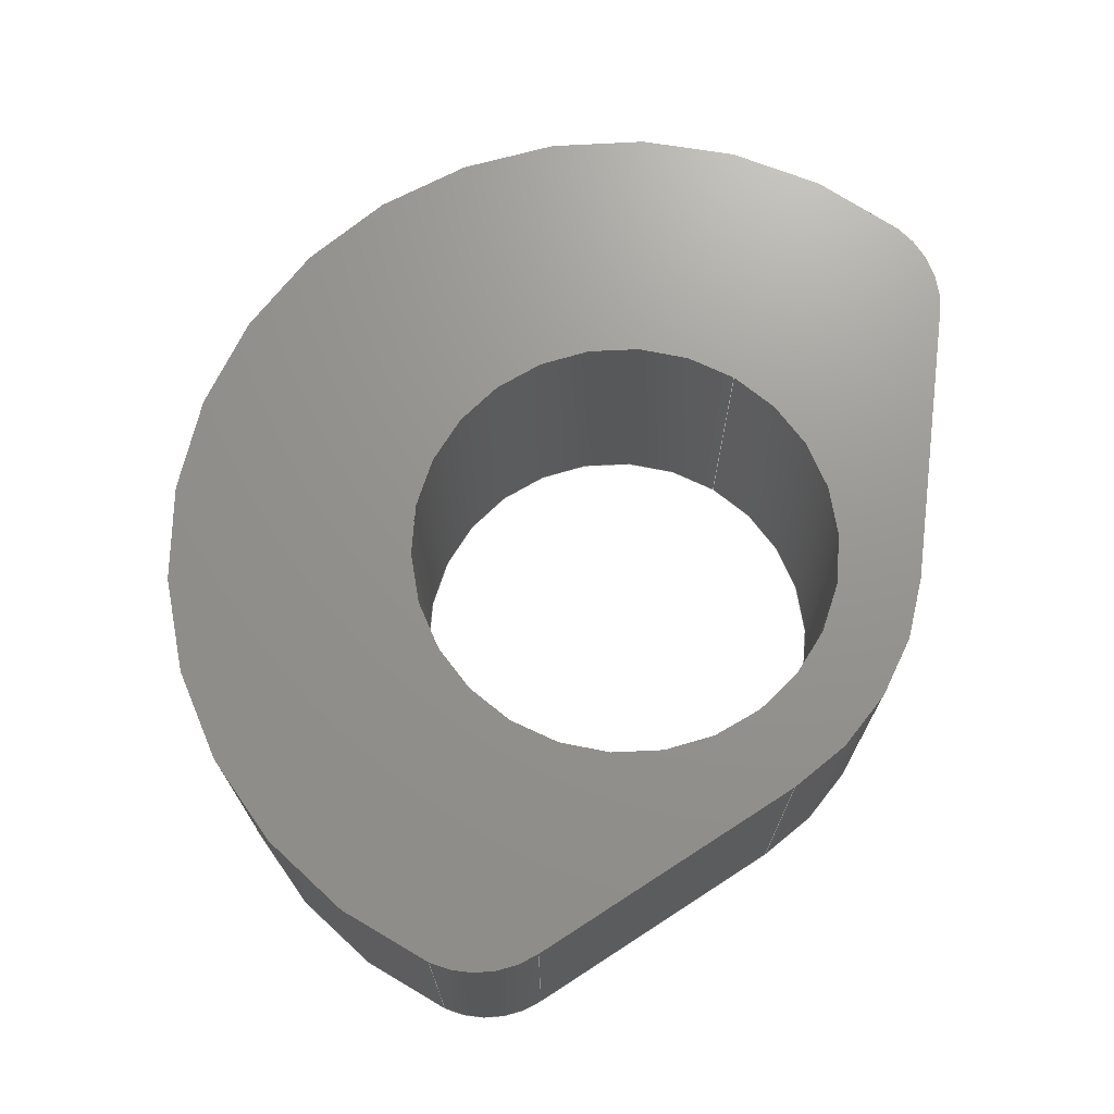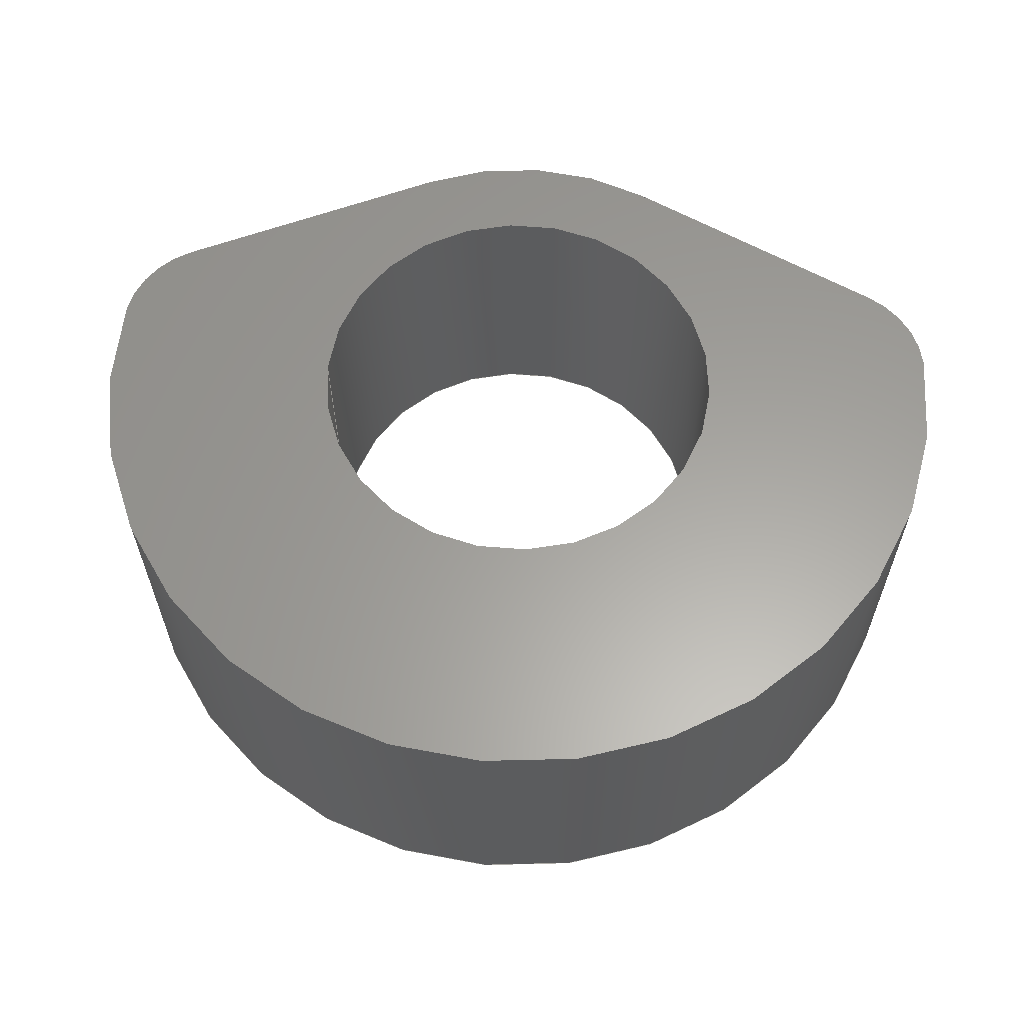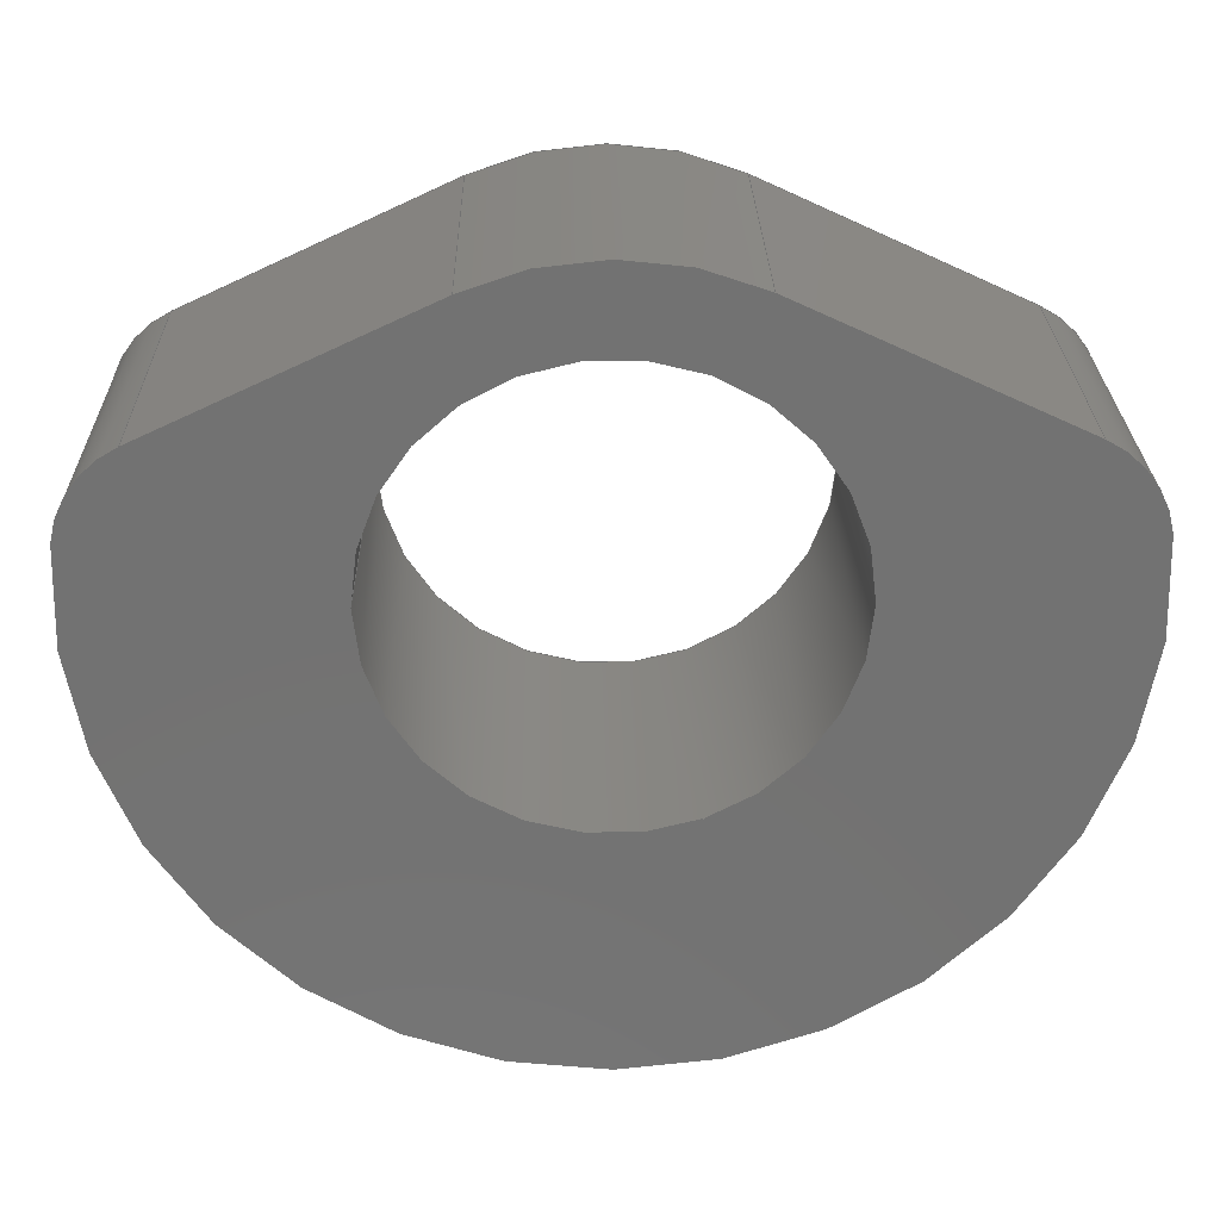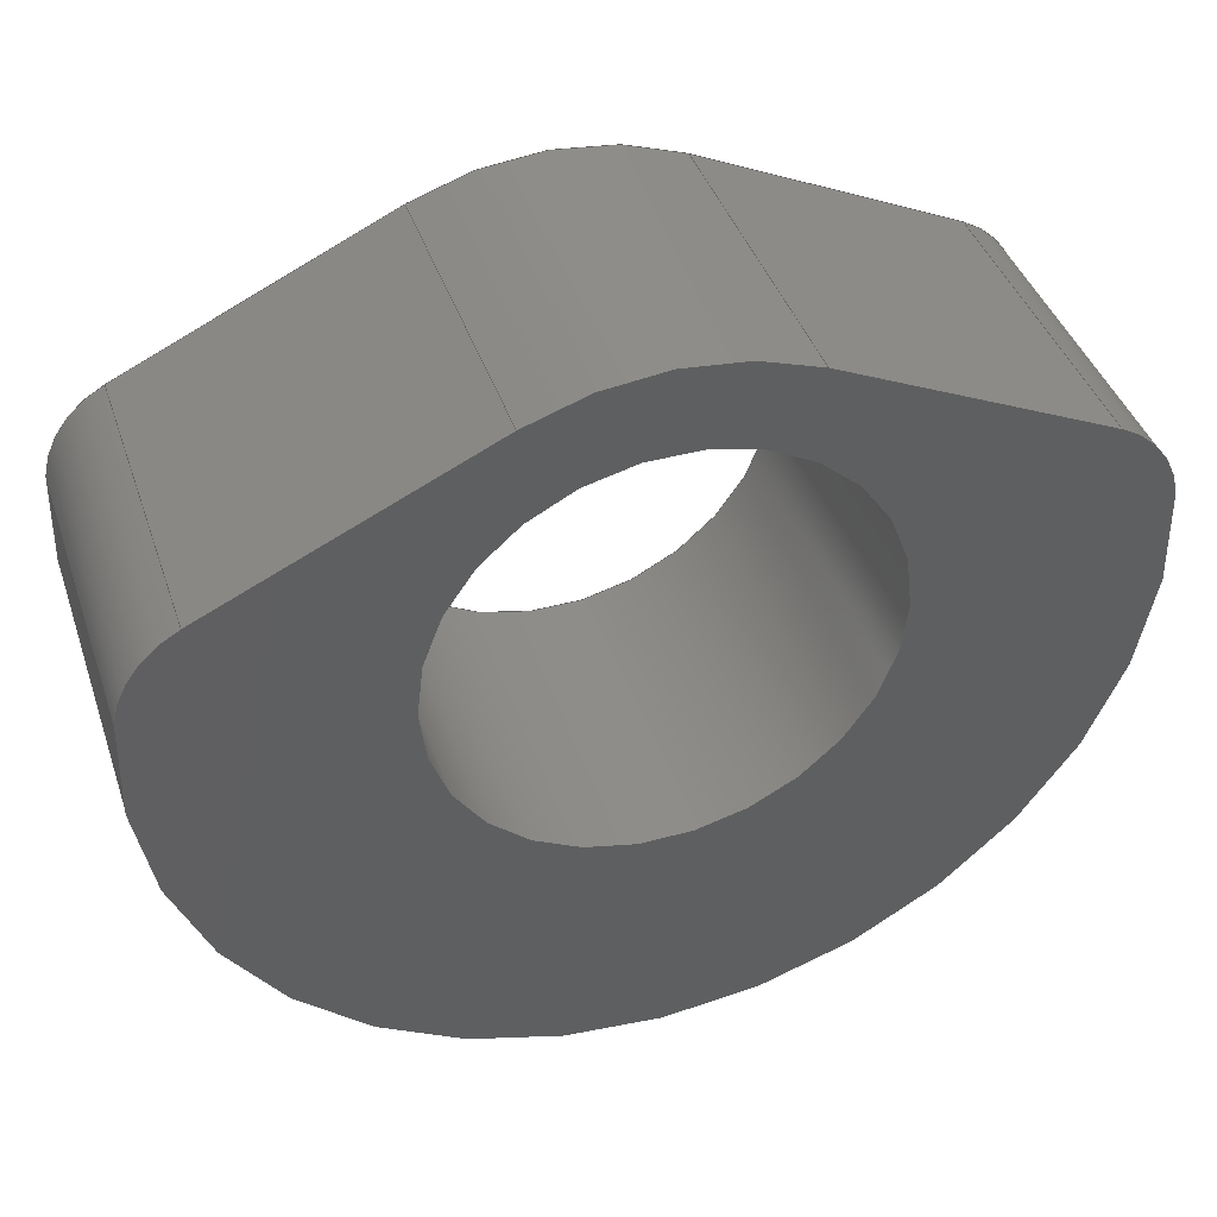
<metadata>
{"format":"step","ext":"step","renderer":"f3d","projection":"perspective","resolution":1024,"background":"white","views":[{"elev":70.8,"azim":122.0,"up":"+Z"},{"elev":61.3,"azim":4.7,"up":"+Z"},{"elev":25.7,"azim":-1.1,"up":"+Y"},{"elev":41.7,"azim":-18.2,"up":"+Y"}]}
</metadata>
<code>
ISO-10303-21;
DATA;
#1=MECHANICAL_DESIGN_GEOMETRIC_PRESENTATION_REPRESENTATION('',(#4),#287);
#2=SHAPE_REPRESENTATION_RELATIONSHIP('SRR','None',#294,#3);
#3=ADVANCED_BREP_SHAPE_REPRESENTATION('',(#5),#286);
#4=STYLED_ITEM('',(#304),#5);
#5=MANIFOLD_SOLID_BREP('Body1',#155);
#6=FACE_BOUND('',#29,.T.);
#7=FACE_BOUND('',#31,.T.);
#8=PLANE('',#172);
#9=PLANE('',#182);
#10=PLANE('',#186);
#11=PLANE('',#187);
#12=FACE_OUTER_BOUND('',#21,.T.);
#13=FACE_OUTER_BOUND('',#22,.T.);
#14=FACE_OUTER_BOUND('',#23,.T.);
#15=FACE_OUTER_BOUND('',#24,.T.);
#16=FACE_OUTER_BOUND('',#25,.T.);
#17=FACE_OUTER_BOUND('',#26,.T.);
#18=FACE_OUTER_BOUND('',#27,.T.);
#19=FACE_OUTER_BOUND('',#28,.T.);
#20=FACE_OUTER_BOUND('',#30,.T.);
#21=EDGE_LOOP('',(#99,#100,#101,#102));
#22=EDGE_LOOP('',(#103,#104,#105,#106));
#23=EDGE_LOOP('',(#107,#108,#109,#110));
#24=EDGE_LOOP('',(#111,#112,#113,#114));
#25=EDGE_LOOP('',(#115,#116,#117,#118));
#26=EDGE_LOOP('',(#119,#120,#121,#122));
#27=EDGE_LOOP('',(#123,#124,#125,#126));
#28=EDGE_LOOP('',(#127,#128,#129,#130,#131,#132));
#29=EDGE_LOOP('',(#133));
#30=EDGE_LOOP('',(#134,#135,#136,#137,#138,#139));
#31=EDGE_LOOP('',(#140));
#32=LINE('',#244,#43);
#33=LINE('',#249,#44);
#34=LINE('',#251,#45);
#35=LINE('',#253,#46);
#36=LINE('',#254,#47);
#37=LINE('',#260,#48);
#38=LINE('',#266,#49);
#39=LINE('',#272,#50);
#40=LINE('',#275,#51);
#41=LINE('',#277,#52);
#42=LINE('',#278,#53);
#43=VECTOR('',#194,0.4);
#44=VECTOR('',#199,1);
#45=VECTOR('',#200,1);
#46=VECTOR('',#201,1);
#47=VECTOR('',#202,1);
#48=VECTOR('',#209,1);
#49=VECTOR('',#216,1);
#50=VECTOR('',#223,1);
#51=VECTOR('',#226,1);
#52=VECTOR('',#227,1);
#53=VECTOR('',#228,1);
#54=CIRCLE('',#170,0.4);
#55=CIRCLE('',#171,0.4);
#56=CIRCLE('',#174,0.2);
#57=CIRCLE('',#175,0.2);
#58=CIRCLE('',#177,0.85);
#59=CIRCLE('',#178,0.85);
#60=CIRCLE('',#180,0.2);
#61=CIRCLE('',#181,0.2);
#62=CIRCLE('',#184,0.55);
#63=CIRCLE('',#185,0.55);
#64=VERTEX_POINT('',#241);
#65=VERTEX_POINT('',#243);
#66=VERTEX_POINT('',#247);
#67=VERTEX_POINT('',#248);
#68=VERTEX_POINT('',#250);
#69=VERTEX_POINT('',#252);
#70=VERTEX_POINT('',#256);
#71=VERTEX_POINT('',#258);
#72=VERTEX_POINT('',#262);
#73=VERTEX_POINT('',#264);
#74=VERTEX_POINT('',#268);
#75=VERTEX_POINT('',#270);
#76=VERTEX_POINT('',#274);
#77=VERTEX_POINT('',#276);
#78=EDGE_CURVE('',#64,#64,#54,.T.);
#79=EDGE_CURVE('',#64,#65,#32,.T.);
#80=EDGE_CURVE('',#65,#65,#55,.T.);
#81=EDGE_CURVE('',#66,#67,#33,.T.);
#82=EDGE_CURVE('',#66,#68,#34,.T.);
#83=EDGE_CURVE('',#69,#68,#35,.T.);
#84=EDGE_CURVE('',#67,#69,#36,.T.);
#85=EDGE_CURVE('',#70,#67,#56,.T.);
#86=EDGE_CURVE('',#71,#69,#57,.T.);
#87=EDGE_CURVE('',#70,#71,#37,.T.);
#88=EDGE_CURVE('',#72,#70,#58,.T.);
#89=EDGE_CURVE('',#73,#71,#59,.T.);
#90=EDGE_CURVE('',#72,#73,#38,.T.);
#91=EDGE_CURVE('',#74,#72,#60,.T.);
#92=EDGE_CURVE('',#75,#73,#61,.T.);
#93=EDGE_CURVE('',#74,#75,#39,.T.);
#94=EDGE_CURVE('',#76,#74,#40,.T.);
#95=EDGE_CURVE('',#77,#75,#41,.T.);
#96=EDGE_CURVE('',#76,#77,#42,.T.);
#97=EDGE_CURVE('',#66,#76,#62,.T.);
#98=EDGE_CURVE('',#68,#77,#63,.T.);
#99=ORIENTED_EDGE('',*,*,#78,.F.);
#100=ORIENTED_EDGE('',*,*,#79,.T.);
#101=ORIENTED_EDGE('',*,*,#80,.T.);
#102=ORIENTED_EDGE('',*,*,#79,.F.);
#103=ORIENTED_EDGE('',*,*,#81,.F.);
#104=ORIENTED_EDGE('',*,*,#82,.T.);
#105=ORIENTED_EDGE('',*,*,#83,.F.);
#106=ORIENTED_EDGE('',*,*,#84,.F.);
#107=ORIENTED_EDGE('',*,*,#85,.T.);
#108=ORIENTED_EDGE('',*,*,#84,.T.);
#109=ORIENTED_EDGE('',*,*,#86,.F.);
#110=ORIENTED_EDGE('',*,*,#87,.F.);
#111=ORIENTED_EDGE('',*,*,#88,.T.);
#112=ORIENTED_EDGE('',*,*,#87,.T.);
#113=ORIENTED_EDGE('',*,*,#89,.F.);
#114=ORIENTED_EDGE('',*,*,#90,.F.);
#115=ORIENTED_EDGE('',*,*,#91,.T.);
#116=ORIENTED_EDGE('',*,*,#90,.T.);
#117=ORIENTED_EDGE('',*,*,#92,.F.);
#118=ORIENTED_EDGE('',*,*,#93,.F.);
#119=ORIENTED_EDGE('',*,*,#94,.T.);
#120=ORIENTED_EDGE('',*,*,#93,.T.);
#121=ORIENTED_EDGE('',*,*,#95,.F.);
#122=ORIENTED_EDGE('',*,*,#96,.F.);
#123=ORIENTED_EDGE('',*,*,#97,.T.);
#124=ORIENTED_EDGE('',*,*,#96,.T.);
#125=ORIENTED_EDGE('',*,*,#98,.F.);
#126=ORIENTED_EDGE('',*,*,#82,.F.);
#127=ORIENTED_EDGE('',*,*,#98,.T.);
#128=ORIENTED_EDGE('',*,*,#95,.T.);
#129=ORIENTED_EDGE('',*,*,#92,.T.);
#130=ORIENTED_EDGE('',*,*,#89,.T.);
#131=ORIENTED_EDGE('',*,*,#86,.T.);
#132=ORIENTED_EDGE('',*,*,#83,.T.);
#133=ORIENTED_EDGE('',*,*,#78,.T.);
#134=ORIENTED_EDGE('',*,*,#97,.F.);
#135=ORIENTED_EDGE('',*,*,#81,.T.);
#136=ORIENTED_EDGE('',*,*,#85,.F.);
#137=ORIENTED_EDGE('',*,*,#88,.F.);
#138=ORIENTED_EDGE('',*,*,#91,.F.);
#139=ORIENTED_EDGE('',*,*,#94,.F.);
#140=ORIENTED_EDGE('',*,*,#80,.F.);
#141=CYLINDRICAL_SURFACE('',#169,0.4);
#142=CYLINDRICAL_SURFACE('',#173,0.2);
#143=CYLINDRICAL_SURFACE('',#176,0.85);
#144=CYLINDRICAL_SURFACE('',#179,0.2);
#145=CYLINDRICAL_SURFACE('',#183,0.55);
#146=ADVANCED_FACE('',(#12),#141,.F.);
#147=ADVANCED_FACE('',(#13),#8,.T.);
#148=ADVANCED_FACE('',(#14),#142,.T.);
#149=ADVANCED_FACE('',(#15),#143,.T.);
#150=ADVANCED_FACE('',(#16),#144,.T.);
#151=ADVANCED_FACE('',(#17),#9,.T.);
#152=ADVANCED_FACE('',(#18),#145,.T.);
#153=ADVANCED_FACE('',(#19,#6),#10,.T.);
#154=ADVANCED_FACE('',(#20,#7),#11,.F.);
#155=CLOSED_SHELL('',(#146,#147,#148,#149,#150,#151,#152,#153,#154));
#156=DERIVED_UNIT_ELEMENT(#158,1);
#157=DERIVED_UNIT_ELEMENT(#289,3);
#158=(
MASS_UNIT()
NAMED_UNIT(*)
SI_UNIT(.KILO.,.GRAM.)
);
#159=DERIVED_UNIT((#156,#157));
#160=MEASURE_REPRESENTATION_ITEM('density measure',
POSITIVE_RATIO_MEASURE(7850),#159);
#161=PROPERTY_DEFINITION_REPRESENTATION(#166,#163);
#162=PROPERTY_DEFINITION_REPRESENTATION(#167,#164);
#163=REPRESENTATION('material name',(#165),#286);
#164=REPRESENTATION('density',(#160),#286);
#165=DESCRIPTIVE_REPRESENTATION_ITEM('Steel','Steel');
#166=PROPERTY_DEFINITION('material property','material name',#296);
#167=PROPERTY_DEFINITION('material property','density of part',#296);
#168=AXIS2_PLACEMENT_3D('placement',#239,#188,#189);
#169=AXIS2_PLACEMENT_3D('',#240,#190,#191);
#170=AXIS2_PLACEMENT_3D('',#242,#192,#193);
#171=AXIS2_PLACEMENT_3D('',#245,#195,#196);
#172=AXIS2_PLACEMENT_3D('',#246,#197,#198);
#173=AXIS2_PLACEMENT_3D('',#255,#203,#204);
#174=AXIS2_PLACEMENT_3D('',#257,#205,#206);
#175=AXIS2_PLACEMENT_3D('',#259,#207,#208);
#176=AXIS2_PLACEMENT_3D('',#261,#210,#211);
#177=AXIS2_PLACEMENT_3D('',#263,#212,#213);
#178=AXIS2_PLACEMENT_3D('',#265,#214,#215);
#179=AXIS2_PLACEMENT_3D('',#267,#217,#218);
#180=AXIS2_PLACEMENT_3D('',#269,#219,#220);
#181=AXIS2_PLACEMENT_3D('',#271,#221,#222);
#182=AXIS2_PLACEMENT_3D('',#273,#224,#225);
#183=AXIS2_PLACEMENT_3D('',#279,#229,#230);
#184=AXIS2_PLACEMENT_3D('',#280,#231,#232);
#185=AXIS2_PLACEMENT_3D('',#281,#233,#234);
#186=AXIS2_PLACEMENT_3D('',#282,#235,#236);
#187=AXIS2_PLACEMENT_3D('',#283,#237,#238);
#188=DIRECTION('axis',(0,0,1));
#189=DIRECTION('refdir',(1,0,0));
#190=DIRECTION('center_axis',(0,0,1));
#191=DIRECTION('ref_axis',(1,0,0));
#192=DIRECTION('center_axis',(0,0,-1));
#193=DIRECTION('ref_axis',(1,0,0));
#194=DIRECTION('',(0,0,-1));
#195=DIRECTION('center_axis',(0,0,-1));
#196=DIRECTION('ref_axis',(1,0,0));
#197=DIRECTION('center_axis',(0.4226,0.9063,0));
#198=DIRECTION('ref_axis',(-0.9063,0.4226,0));
#199=DIRECTION('',(0.9063,-0.4226,0));
#200=DIRECTION('',(0,0,1));
#201=DIRECTION('',(-0.9063,0.4226,0));
#202=DIRECTION('',(0,0,1));
#203=DIRECTION('center_axis',(0,0,1));
#204=DIRECTION('ref_axis',(0.9913,0.1319,0));
#205=DIRECTION('center_axis',(0,0,1));
#206=DIRECTION('ref_axis',(0.9913,0.1319,0));
#207=DIRECTION('center_axis',(0,0,1));
#208=DIRECTION('ref_axis',(0.9913,0.1319,0));
#209=DIRECTION('',(0,0,1));
#210=DIRECTION('center_axis',(0,0,1));
#211=DIRECTION('ref_axis',(-7.021e-14,-1,0));
#212=DIRECTION('center_axis',(0,0,1));
#213=DIRECTION('ref_axis',(-0.9913,0.1319,0));
#214=DIRECTION('center_axis',(0,0,1));
#215=DIRECTION('ref_axis',(-0.9913,0.1319,0));
#216=DIRECTION('',(0,0,1));
#217=DIRECTION('center_axis',(0,0,1));
#218=DIRECTION('ref_axis',(-0.4226,0.9063,0));
#219=DIRECTION('center_axis',(0,0,1));
#220=DIRECTION('ref_axis',(-0.4226,0.9063,0));
#221=DIRECTION('center_axis',(0,0,1));
#222=DIRECTION('ref_axis',(-0.4226,0.9063,0));
#223=DIRECTION('',(0,0,1));
#224=DIRECTION('center_axis',(-0.4226,0.9063,0));
#225=DIRECTION('ref_axis',(-0.9063,-0.4226,0));
#226=DIRECTION('',(-0.9063,-0.4226,0));
#227=DIRECTION('',(-0.9063,-0.4226,0));
#228=DIRECTION('',(0,0,1));
#229=DIRECTION('center_axis',(0,0,1));
#230=DIRECTION('ref_axis',(0.4226,0.9063,0));
#231=DIRECTION('center_axis',(0,0,1));
#232=DIRECTION('ref_axis',(0.4226,0.9063,0));
#233=DIRECTION('center_axis',(0,0,1));
#234=DIRECTION('ref_axis',(0.4226,0.9063,0));
#235=DIRECTION('center_axis',(0,0,1));
#236=DIRECTION('ref_axis',(1,0,0));
#237=DIRECTION('center_axis',(0,0,1));
#238=DIRECTION('ref_axis',(1,0,0));
#239=CARTESIAN_POINT('',(0,0,0));
#240=CARTESIAN_POINT('Origin',(0,0,0));
#241=CARTESIAN_POINT('',(-0.4,-4.899e-17,0.6));
#242=CARTESIAN_POINT('Origin',(0,0,0.6));
#243=CARTESIAN_POINT('',(-0.4,-4.899e-17,0));
#244=CARTESIAN_POINT('',(-0.4,-4.899e-17,0));
#245=CARTESIAN_POINT('Origin',(0,0,0));
#246=CARTESIAN_POINT('Origin',(0.7288,0.267,0));
#247=CARTESIAN_POINT('',(0.2324,0.4985,0));
#248=CARTESIAN_POINT('',(0.7288,0.267,0));
#249=CARTESIAN_POINT('',(0.2324,0.4985,0));
#250=CARTESIAN_POINT('',(0.2324,0.4985,0.6));
#251=CARTESIAN_POINT('',(0.2324,0.4985,0));
#252=CARTESIAN_POINT('',(0.7288,0.267,0.6));
#253=CARTESIAN_POINT('',(0.2324,0.4985,0.6));
#254=CARTESIAN_POINT('',(0.7288,0.267,0));
#255=CARTESIAN_POINT('Origin',(0.6443,0.08573,0));
#256=CARTESIAN_POINT('',(0.8426,0.1121,0));
#257=CARTESIAN_POINT('Origin',(0.6443,0.08573,0));
#258=CARTESIAN_POINT('',(0.8426,0.1121,0.6));
#259=CARTESIAN_POINT('Origin',(0.6443,0.08573,0.6));
#260=CARTESIAN_POINT('',(0.8426,0.1121,0));
#261=CARTESIAN_POINT('Origin',(0,0,0));
#262=CARTESIAN_POINT('',(-0.8426,0.1121,0));
#263=CARTESIAN_POINT('Origin',(0,0,0));
#264=CARTESIAN_POINT('',(-0.8426,0.1121,0.6));
#265=CARTESIAN_POINT('Origin',(0,0,0.6));
#266=CARTESIAN_POINT('',(-0.8426,0.1121,0));
#267=CARTESIAN_POINT('Origin',(-0.6443,0.08573,0));
#268=CARTESIAN_POINT('',(-0.7288,0.267,0));
#269=CARTESIAN_POINT('Origin',(-0.6443,0.08573,0));
#270=CARTESIAN_POINT('',(-0.7288,0.267,0.6));
#271=CARTESIAN_POINT('Origin',(-0.6443,0.08573,0.6));
#272=CARTESIAN_POINT('',(-0.7288,0.267,0));
#273=CARTESIAN_POINT('Origin',(-0.2324,0.4985,0));
#274=CARTESIAN_POINT('',(-0.2324,0.4985,0));
#275=CARTESIAN_POINT('',(-0.2324,0.4985,0));
#276=CARTESIAN_POINT('',(-0.2324,0.4985,0.6));
#277=CARTESIAN_POINT('',(-0.2324,0.4985,0.6));
#278=CARTESIAN_POINT('',(-0.2324,0.4985,0));
#279=CARTESIAN_POINT('Origin',(0,0,0));
#280=CARTESIAN_POINT('Origin',(0,0,0));
#281=CARTESIAN_POINT('Origin',(0,0,0.6));
#282=CARTESIAN_POINT('Origin',(0,-0.15,0.6));
#283=CARTESIAN_POINT('Origin',(0,-0.15,0));
#284=UNCERTAINTY_MEASURE_WITH_UNIT(LENGTH_MEASURE(0.001),#288,
'DISTANCE_ACCURACY_VALUE',
'Maximum model space distance between geometric entities at asserted c
onnectivities');
#285=UNCERTAINTY_MEASURE_WITH_UNIT(LENGTH_MEASURE(0.001),#288,
'DISTANCE_ACCURACY_VALUE',
'Maximum model space distance between geometric entities at asserted c
onnectivities');
#286=(
GEOMETRIC_REPRESENTATION_CONTEXT(3)
GLOBAL_UNCERTAINTY_ASSIGNED_CONTEXT((#284))
GLOBAL_UNIT_ASSIGNED_CONTEXT((#288,#290,#291))
REPRESENTATION_CONTEXT('','3D')
);
#287=(
GEOMETRIC_REPRESENTATION_CONTEXT(3)
GLOBAL_UNCERTAINTY_ASSIGNED_CONTEXT((#285))
GLOBAL_UNIT_ASSIGNED_CONTEXT((#288,#290,#291))
REPRESENTATION_CONTEXT('','3D')
);
#288=(
LENGTH_UNIT()
NAMED_UNIT(*)
SI_UNIT(.CENTI.,.METRE.)
);
#289=(
LENGTH_UNIT()
NAMED_UNIT(*)
SI_UNIT($,.METRE.)
);
#290=(
NAMED_UNIT(*)
PLANE_ANGLE_UNIT()
SI_UNIT($,.RADIAN.)
);
#291=(
NAMED_UNIT(*)
SI_UNIT($,.STERADIAN.)
SOLID_ANGLE_UNIT()
);
#292=SHAPE_DEFINITION_REPRESENTATION(#293,#294);
#293=PRODUCT_DEFINITION_SHAPE('',$,#296);
#294=SHAPE_REPRESENTATION('',(#168),#286);
#295=PRODUCT_DEFINITION_CONTEXT('part definition',#300,'design');
#296=PRODUCT_DEFINITION('cam','cam v8',#297,#295);
#297=PRODUCT_DEFINITION_FORMATION('',$,#302);
#298=PRODUCT_RELATED_PRODUCT_CATEGORY('cam v8','cam v8',(#302));
#299=APPLICATION_PROTOCOL_DEFINITION('international standard',
'automotive_design',2009,#300);
#300=APPLICATION_CONTEXT(
'Core Data for Automotive Mechanical Design Process');
#301=PRODUCT_CONTEXT('part definition',#300,'mechanical');
#302=PRODUCT('cam','cam v8',$,(#301));
#303=PRESENTATION_STYLE_ASSIGNMENT((#305));
#304=PRESENTATION_STYLE_ASSIGNMENT((#306));
#305=SURFACE_STYLE_USAGE(.BOTH.,#307);
#306=SURFACE_STYLE_USAGE(.BOTH.,#308);
#307=SURFACE_SIDE_STYLE('',(#309));
#308=SURFACE_SIDE_STYLE('',(#310));
#309=SURFACE_STYLE_FILL_AREA(#311);
#310=SURFACE_STYLE_FILL_AREA(#312);
#311=FILL_AREA_STYLE('Steel - Satin',(#313));
#312=FILL_AREA_STYLE('Brass - Polished',(#314));
#313=FILL_AREA_STYLE_COLOUR('Steel - Satin',#315);
#314=FILL_AREA_STYLE_COLOUR('Brass - Polished',#316);
#315=COLOUR_RGB('Steel - Satin',0.6275,0.6275,0.6275);
#316=COLOUR_RGB('Brass - Polished',0.9529,0.7961,
0.4863);
ENDSEC;
END-ISO-10303-21;

</code>
